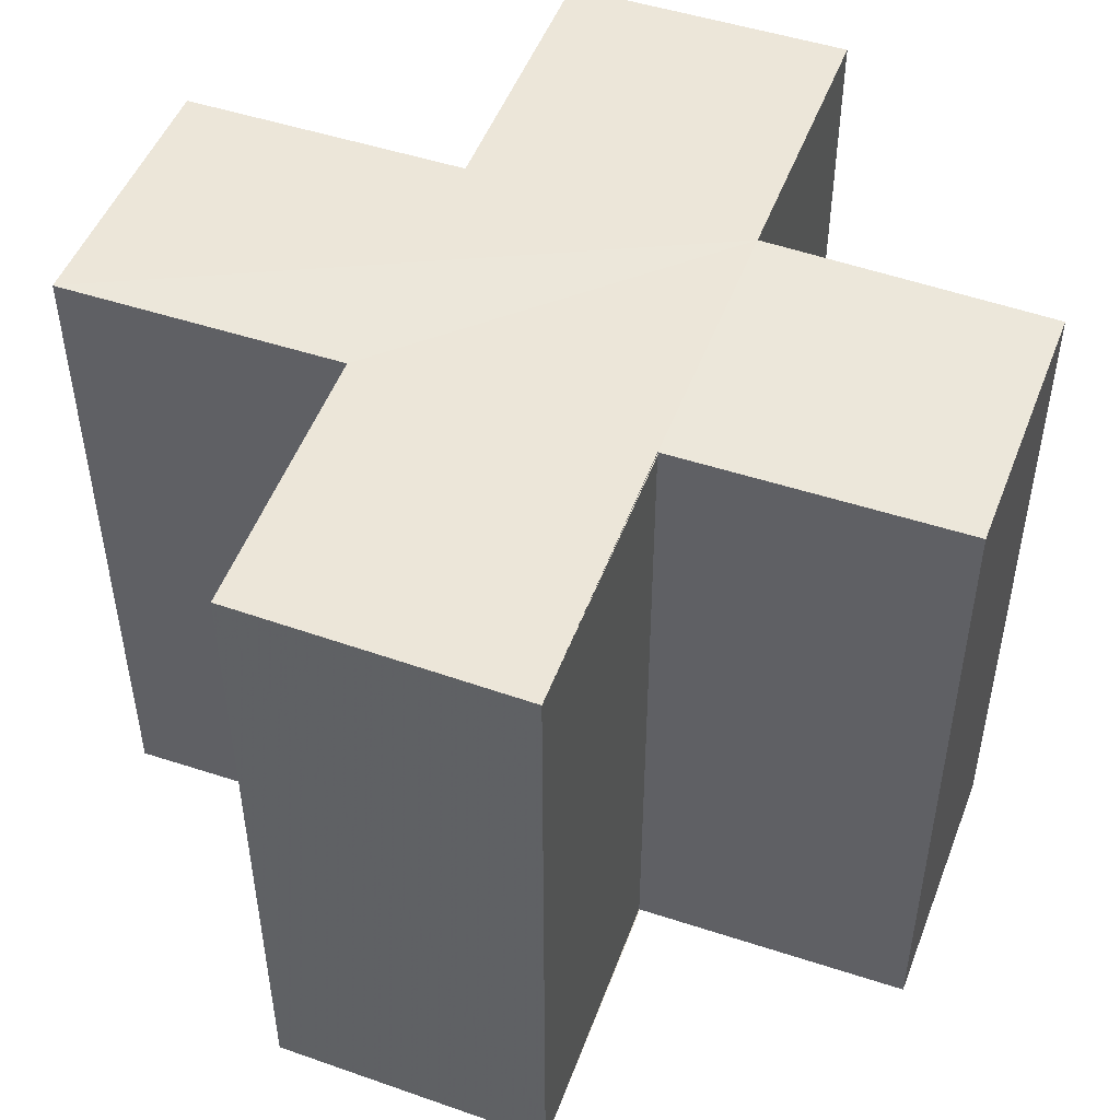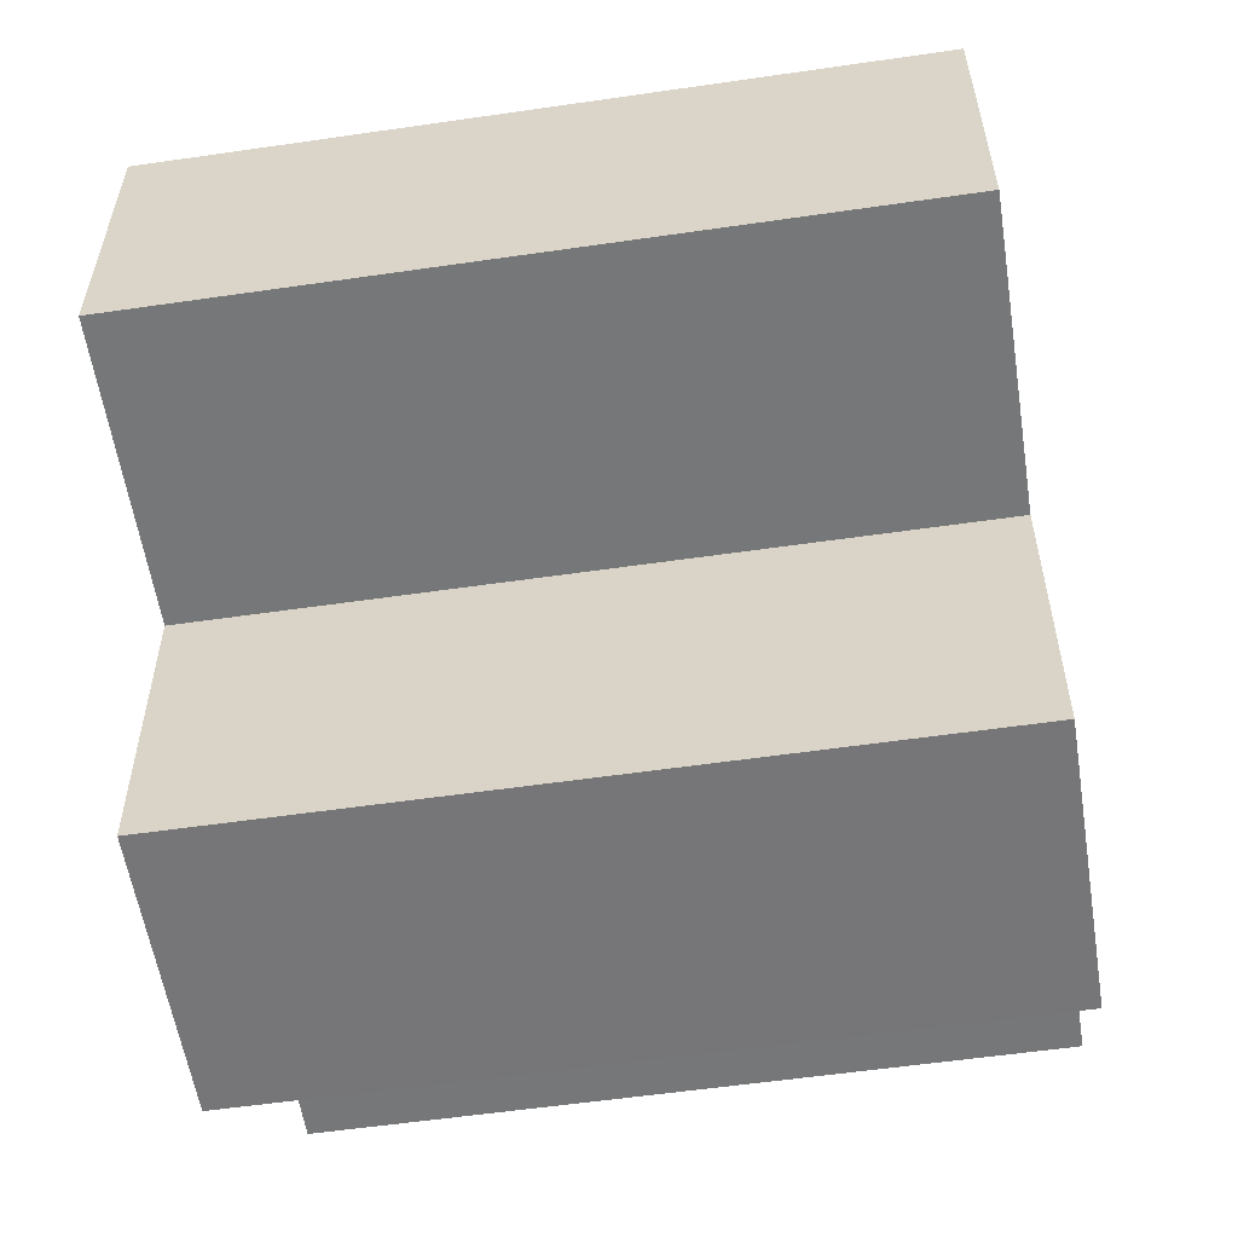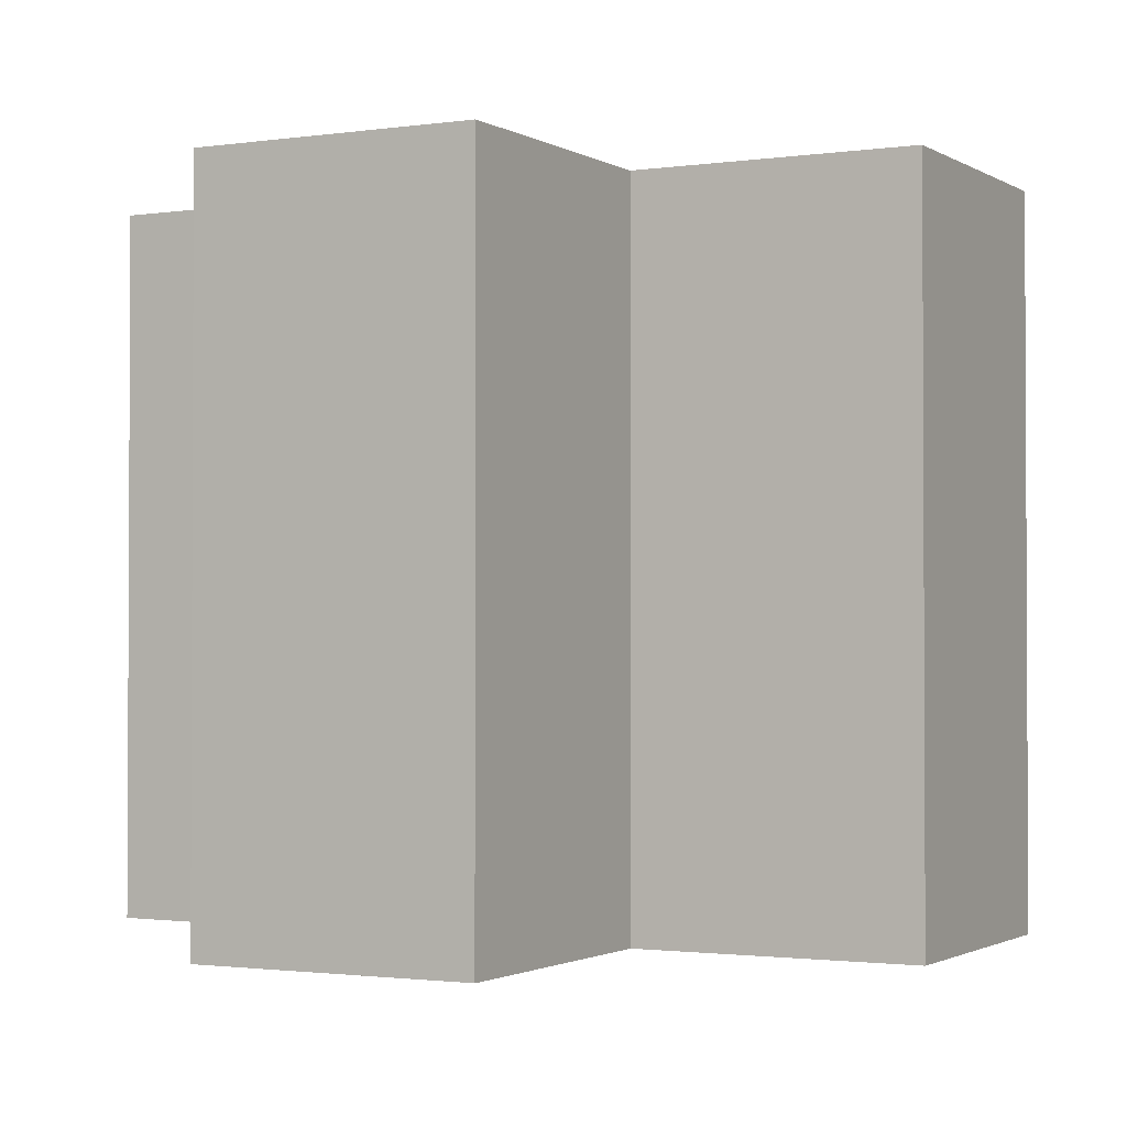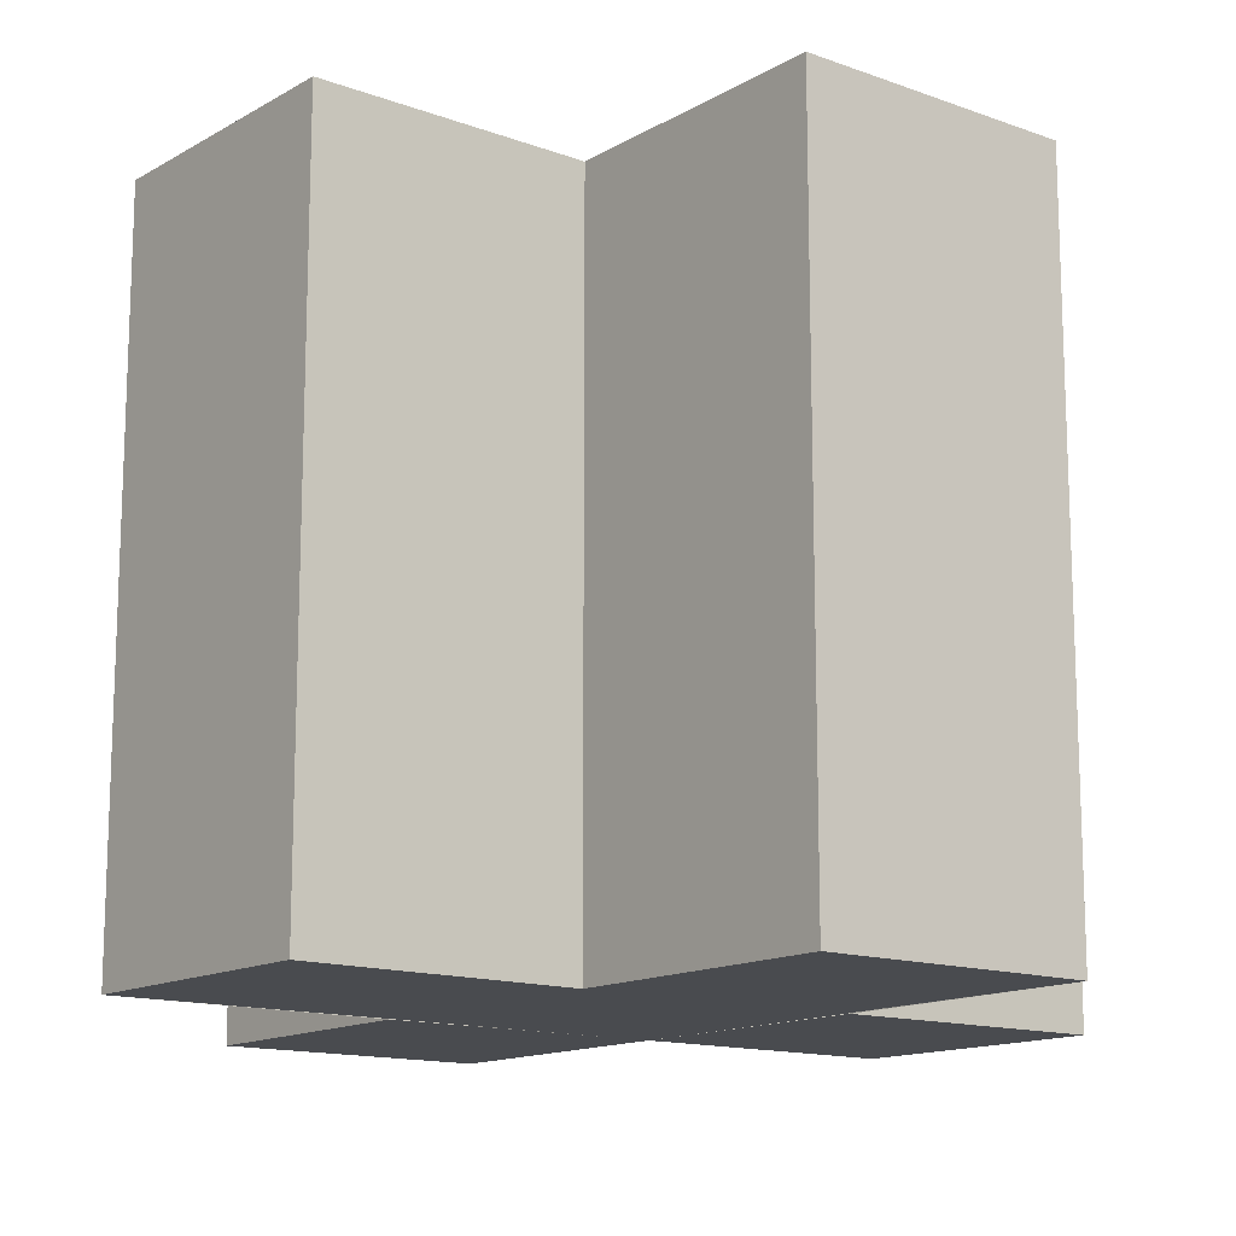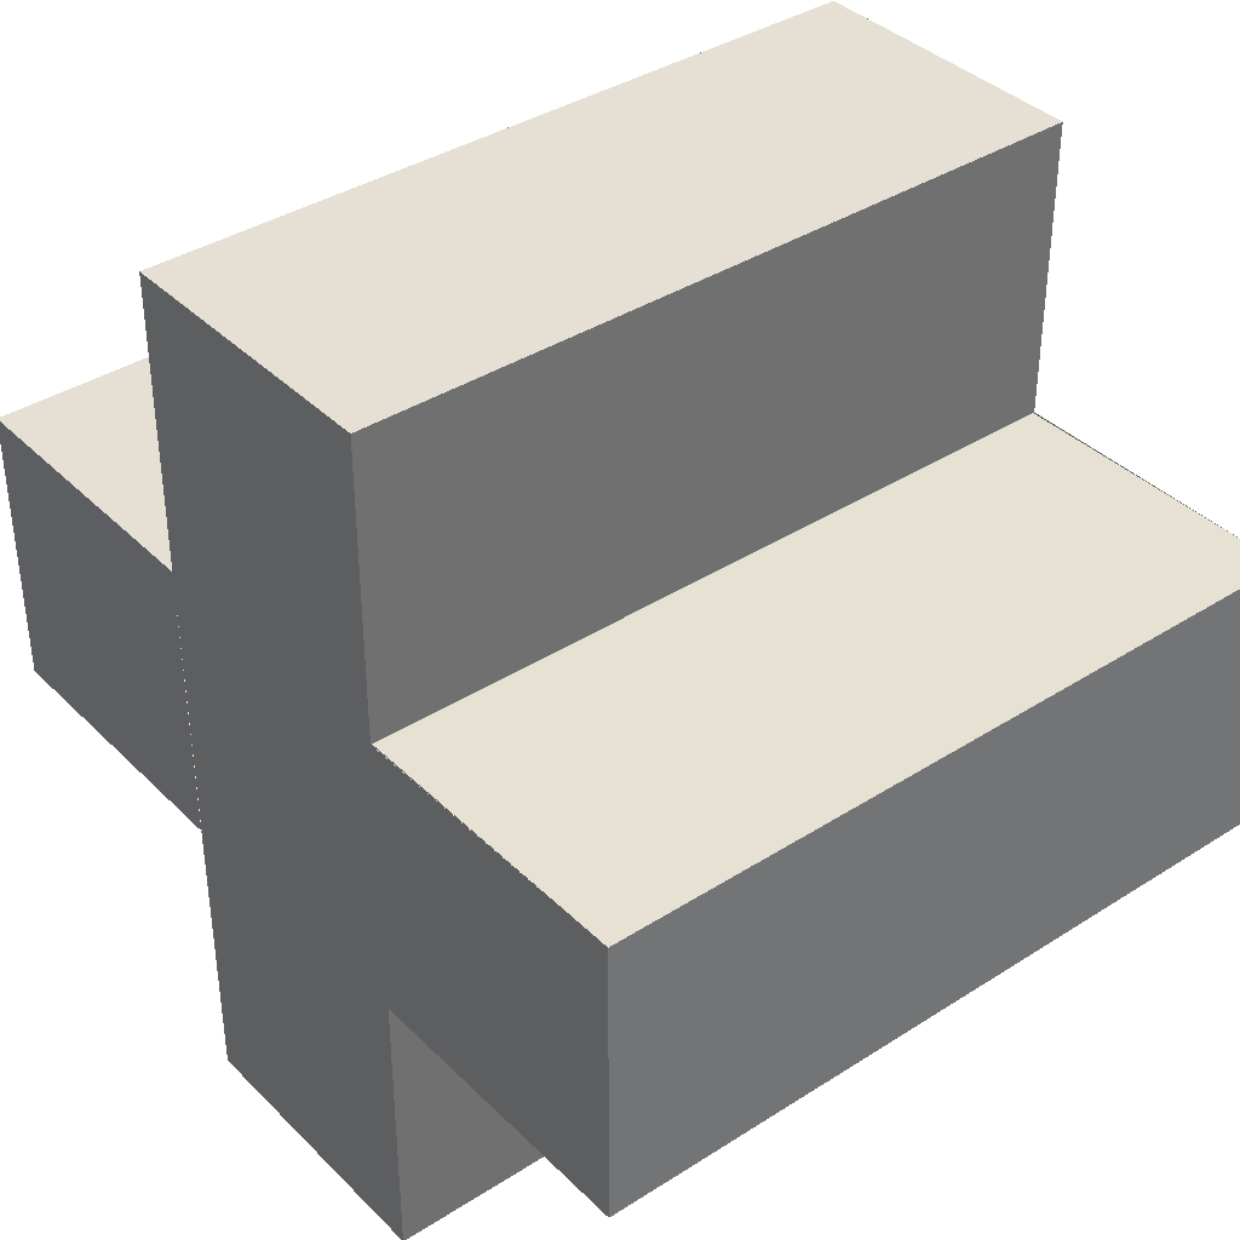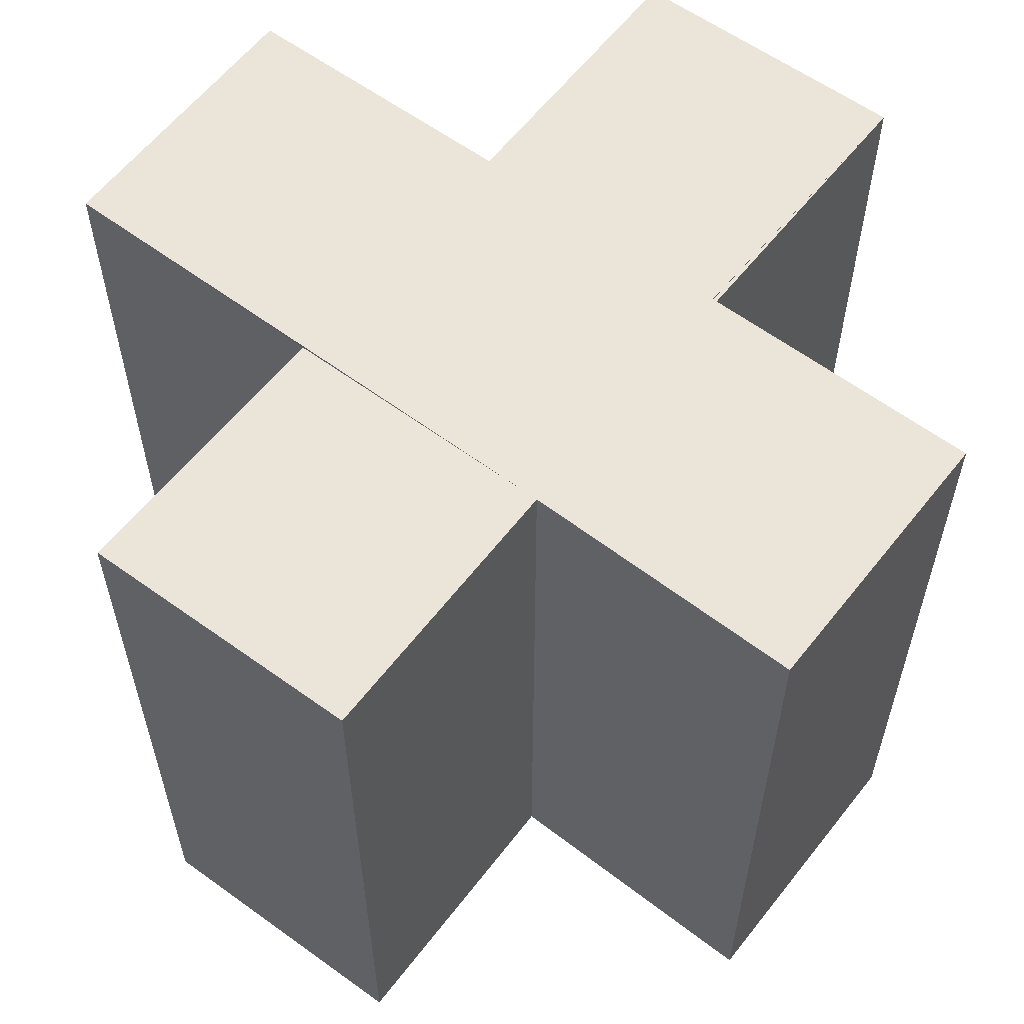
<metadata>
{"format":"obj","ext":"obj","renderer":"f3d","projection":"perspective","resolution":1024,"background":"white","views":[{"elev":49.6,"azim":110.4,"up":"+Z"},{"elev":-57.1,"azim":98.9,"up":"+Y"},{"elev":-1.5,"azim":118.1,"up":"+Z"},{"elev":-14.0,"azim":51.9,"up":"+Z"},{"elev":38.1,"azim":50.9,"up":"+Y"},{"elev":59.1,"azim":-142.3,"up":"+Z"}]}
</metadata>
<code>
o 8240
v 2202 1860 7.518
v 2202 1860 7.518
v 2202 1860 7.543
v 2202 1860 7.518
v 2202 1860 7.543
v 2202 1860 7.518
v 2202 1860 7.518
v 2202 1860 7.543
v 2202 1860 7.543
v 2202 1860 7.518
v 2202 1860 7.543
v 2202 1860 7.543
v 2202 1860 7.518
v 2202 1860 7.518
v 2202 1860 7.518
v 2202 1860 7.518
v 2202 1860 7.543
v 2202 1860 7.543
v 2202 1860 7.518
v 2202 1860 7.518
v 2202 1860 7.543
v 2202 1860 7.543
v 2202 1860 7.518
v 2202 1860 7.518
v 2202 1860 7.518
v 2202 1860 7.518
v 2202 1860 7.543
v 2202 1860 7.543
v 2202 1860 7.518
v 2202 1860 7.518
v 2202 1860 7.518
v 2202 1860 7.518
v 2202 1860 7.543
v 2202 1860 7.543
v 2202 1860 7.518
v 2202 1860 7.518
v 2202 1860 7.518
v 2202 1860 7.518
v 2202 1860 7.543
v 2202 1860 7.543
v 2202 1860 7.543
v 2202 1860 7.543
v 2202 1860 7.518
v 2202 1860 7.518
v 2202 1860 7.518
v 2202 1860 7.518
v 2202 1860 7.518
v 2202 1860 7.543
v 2202 1860 7.518
v 2202 1860 7.543
v 2202 1860 7.543
v 2202 1860 7.543
v 2202 1860 7.543
v 2202 1860 7.543
v 2202 1860 7.543
v 2202 1860 7.518
v 2202 1860 7.518
v 2202 1860 7.518
v 2202 1860 7.518
v 2202 1860 7.518
v 2202 1860 7.518
v 2202 1860 7.543
v 2202 1860 7.543
v 2202 1860 7.543
v 2202 1860 7.543
v 2202 1860 7.543
v 2202 1860 7.543
v 2202 1860 7.543
v 2202 1860 7.543
v 2202 1860 7.543
v 2202 1860 7.518
v 2202 1860 7.518
v 2202 1860 7.543
v 2202 1860 7.518
v 2202 1860 7.518
v 2202 1860 7.543
f 1 2 3
f 3 4 5
f 6 4 7
f 8 7 9
f 6 10 4
f 11 10 12
f 13 14 11
f 6 15 10
f 6 16 15
f 17 16 18
f 19 20 17
f 21 15 22
f 23 24 21
f 6 25 26
f 27 25 28
f 29 30 27
f 31 26 32
f 33 26 34
f 35 36 33
f 6 37 38
f 39 38 40
f 41 37 42
f 43 44 41
f 45 46 37
f 47 45 48
f 48 49 50
f 51 40 52
f 53 52 54
f 55 56 54
f 57 58 55
f 59 60 53
f 53 61 62
f 51 9 63
f 51 63 64
f 51 64 65
f 51 65 66
f 51 67 68
f 69 70 67
f 71 72 73
f 74 75 76

</code>
